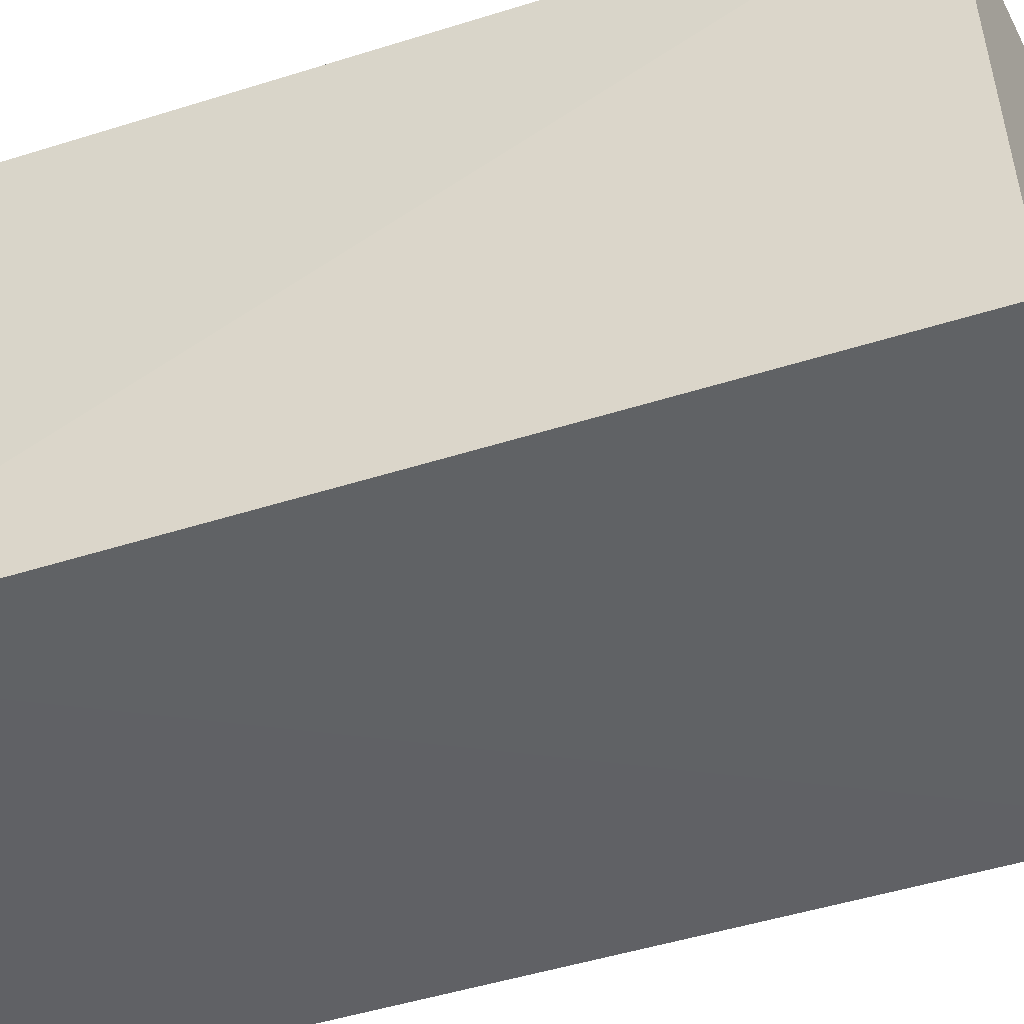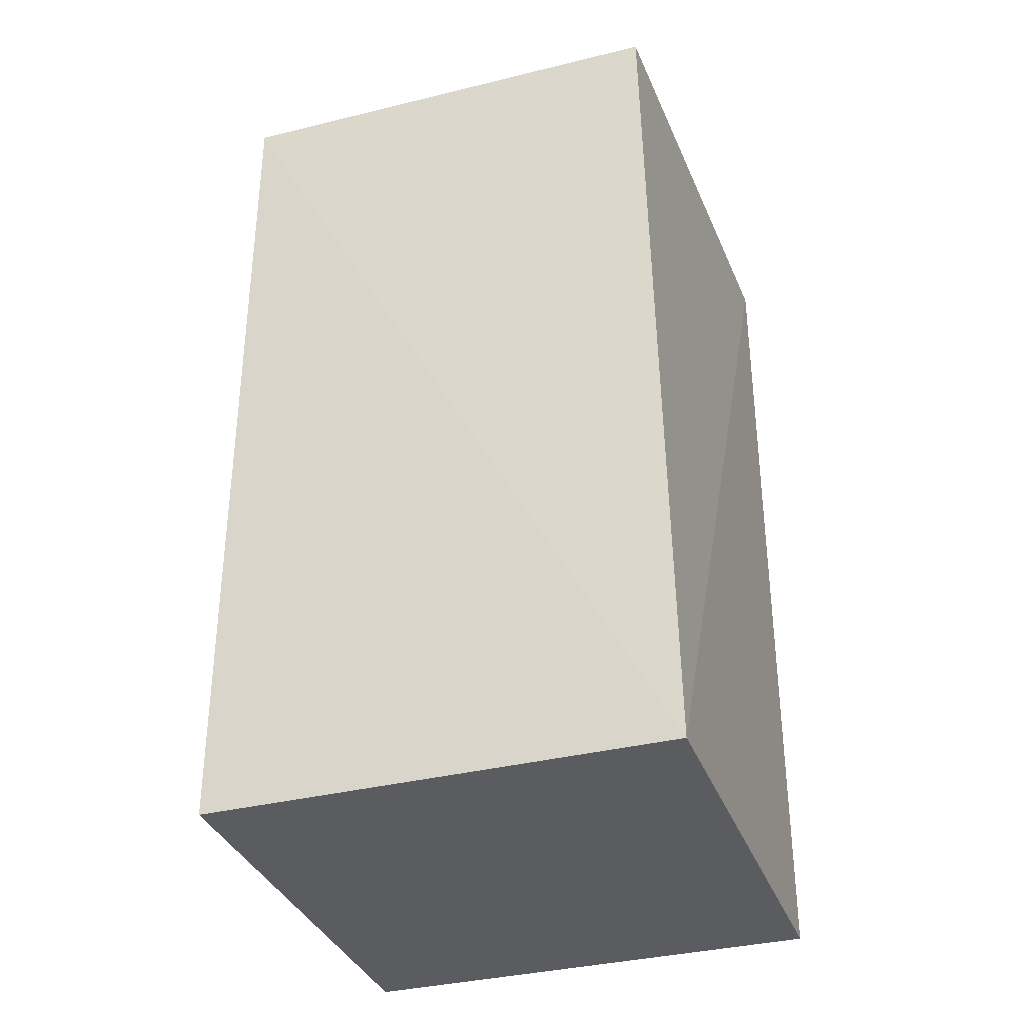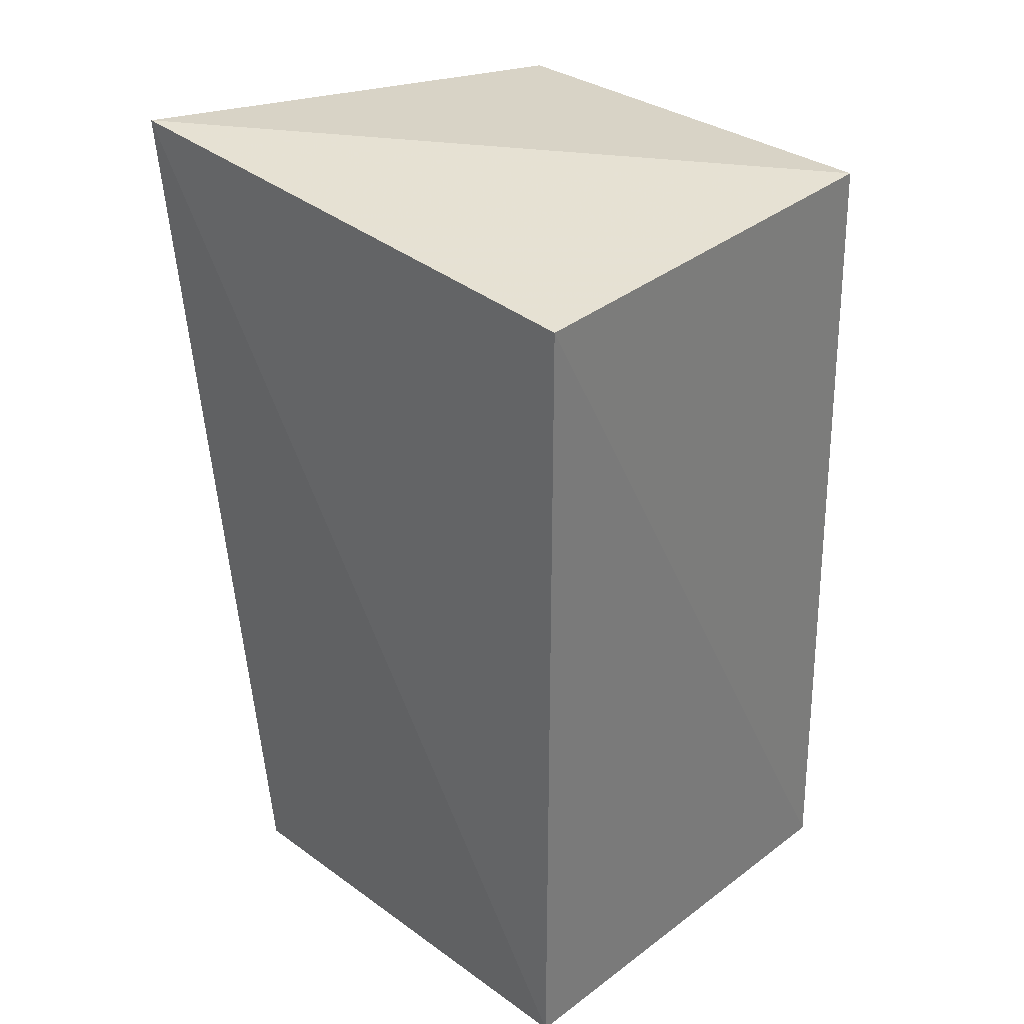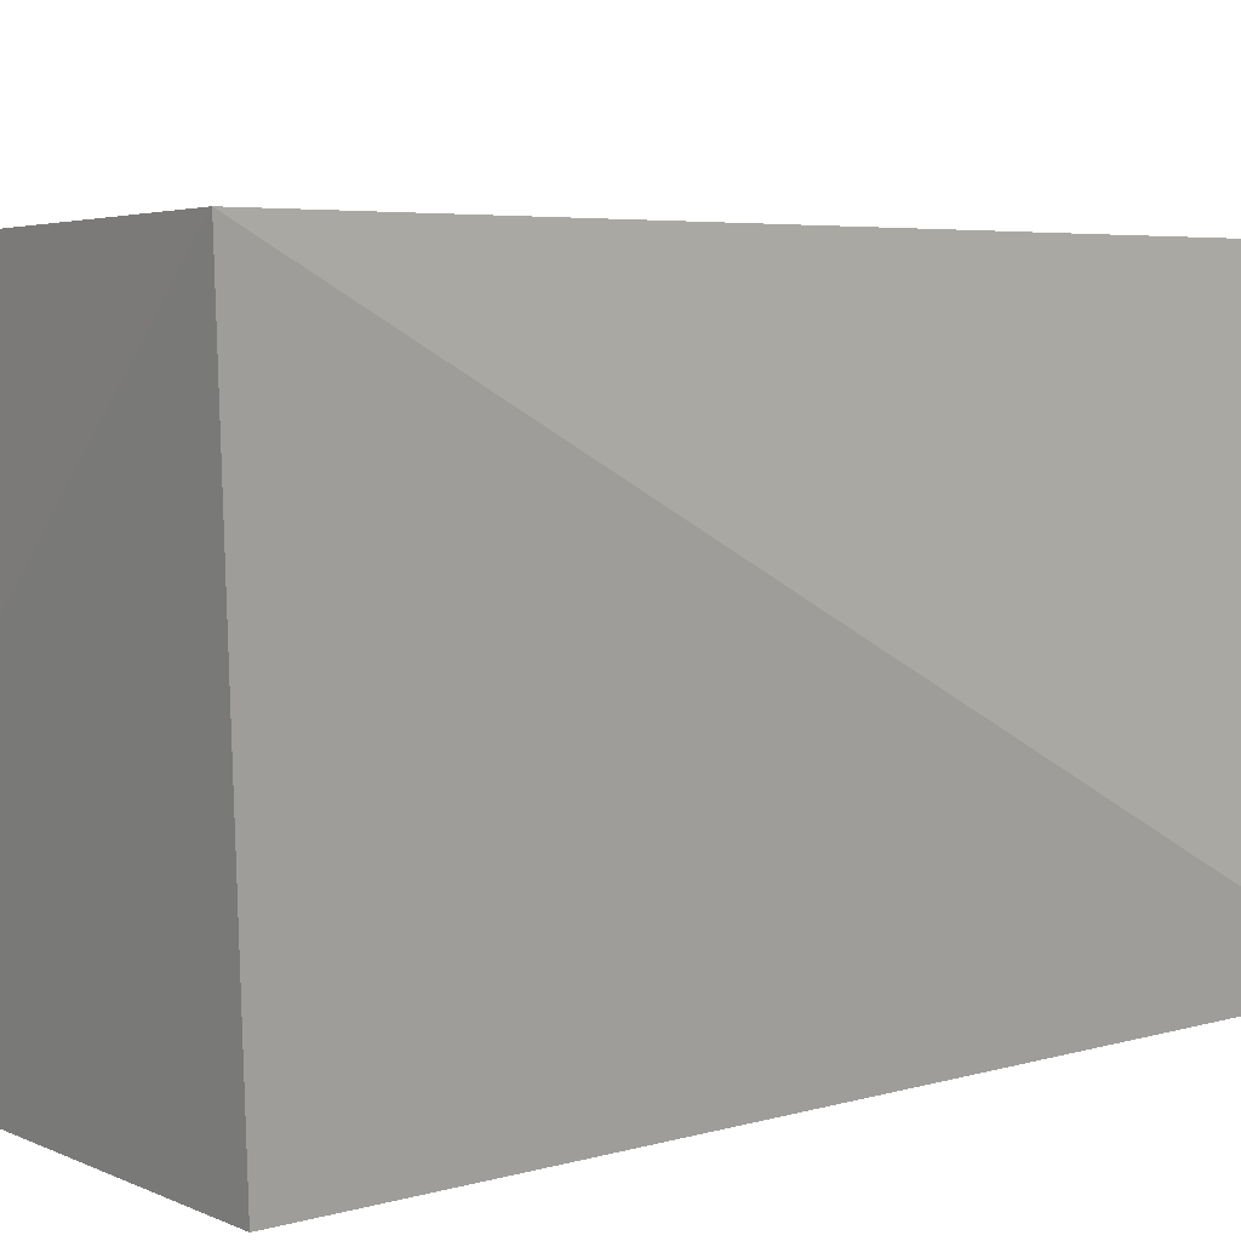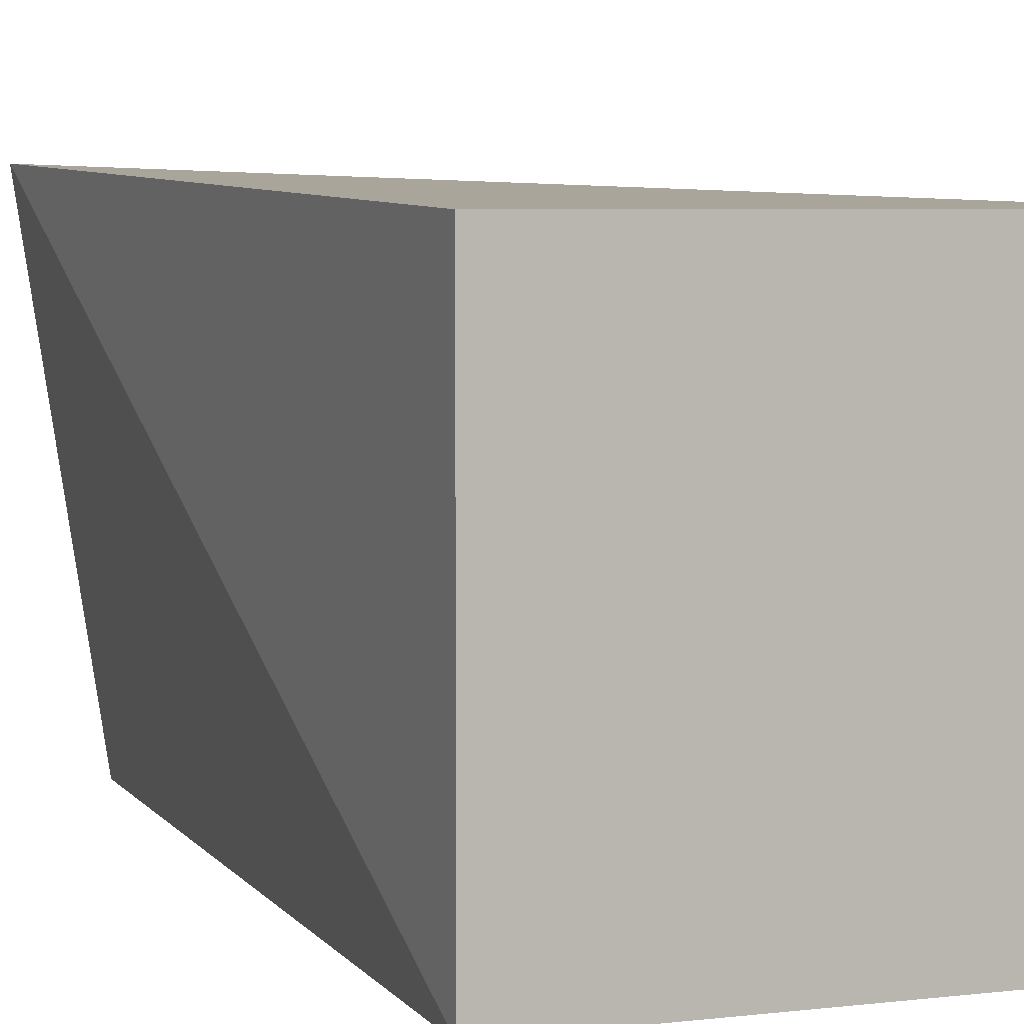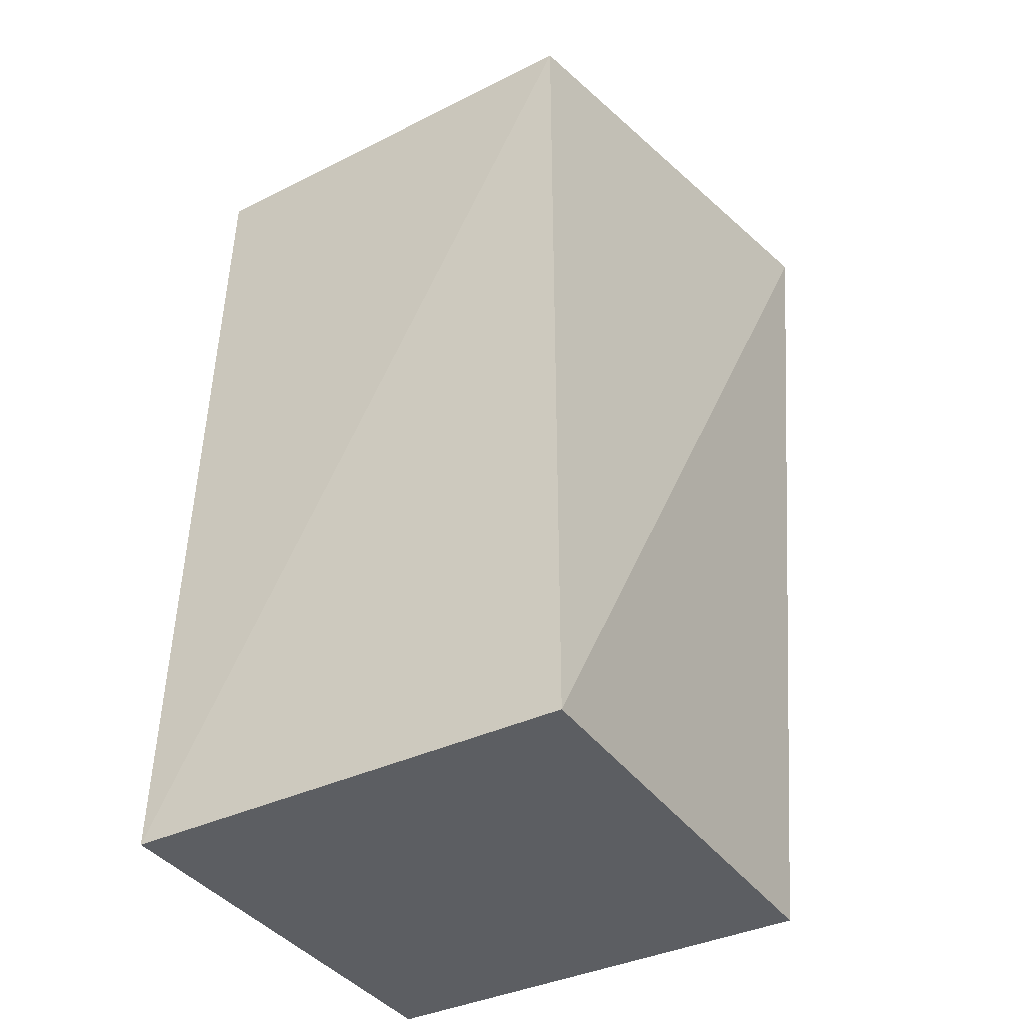
<metadata>
{"format":"obj","ext":"obj","renderer":"f3d","projection":"perspective","resolution":1024,"background":"white","views":[{"elev":-48.0,"azim":-70.5,"up":"+Y"},{"elev":-34.6,"azim":-71.2,"up":"+Z"},{"elev":32.9,"azim":-135.5,"up":"+Z"},{"elev":7.0,"azim":49.7,"up":"+Y"},{"elev":5.6,"azim":160.2,"up":"+Y"},{"elev":-38.1,"azim":31.1,"up":"+Z"}]}
</metadata>
<code>
v 0.255 -0.007576 0.2206
v 0.255 -0.007576 -0.234
v 0.2883 0.2523 0.2509
v 0.01256 0.2348 0.2206
v 0.01256 -0.007576 -0.234
v 0.01888 0.001503 0.2252
v 0.01256 0.2348 -0.234
v 0.255 0.2348 -0.234
f 1 2 3
f 5 2 1
f 6 1 3
f 6 3 4
f 6 5 1
f 6 4 5
f 7 2 5
f 7 5 4
f 7 4 3
f 8 7 3
f 8 3 2
f 8 2 7

</code>
